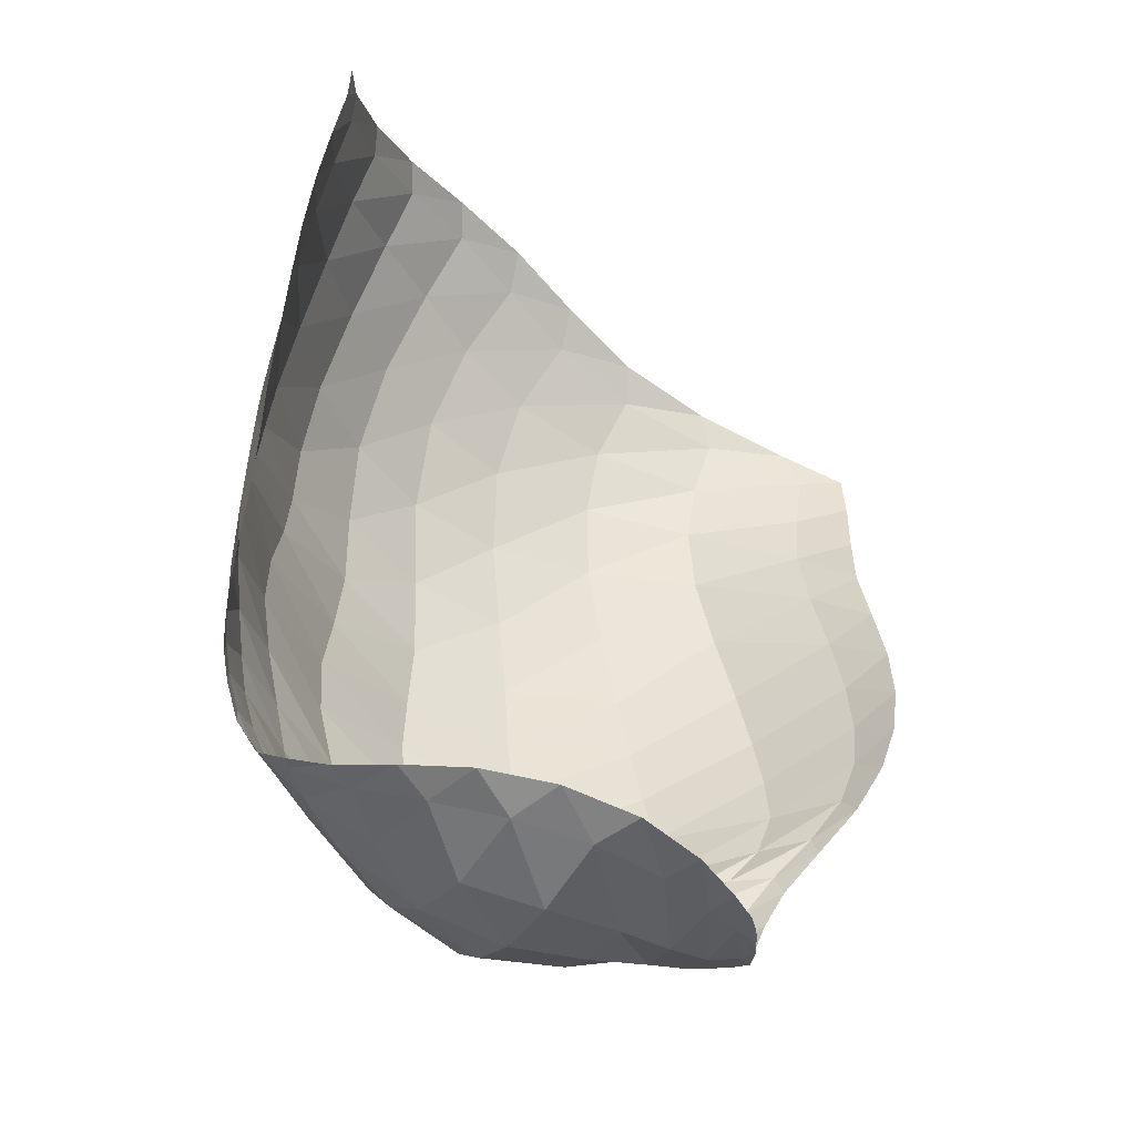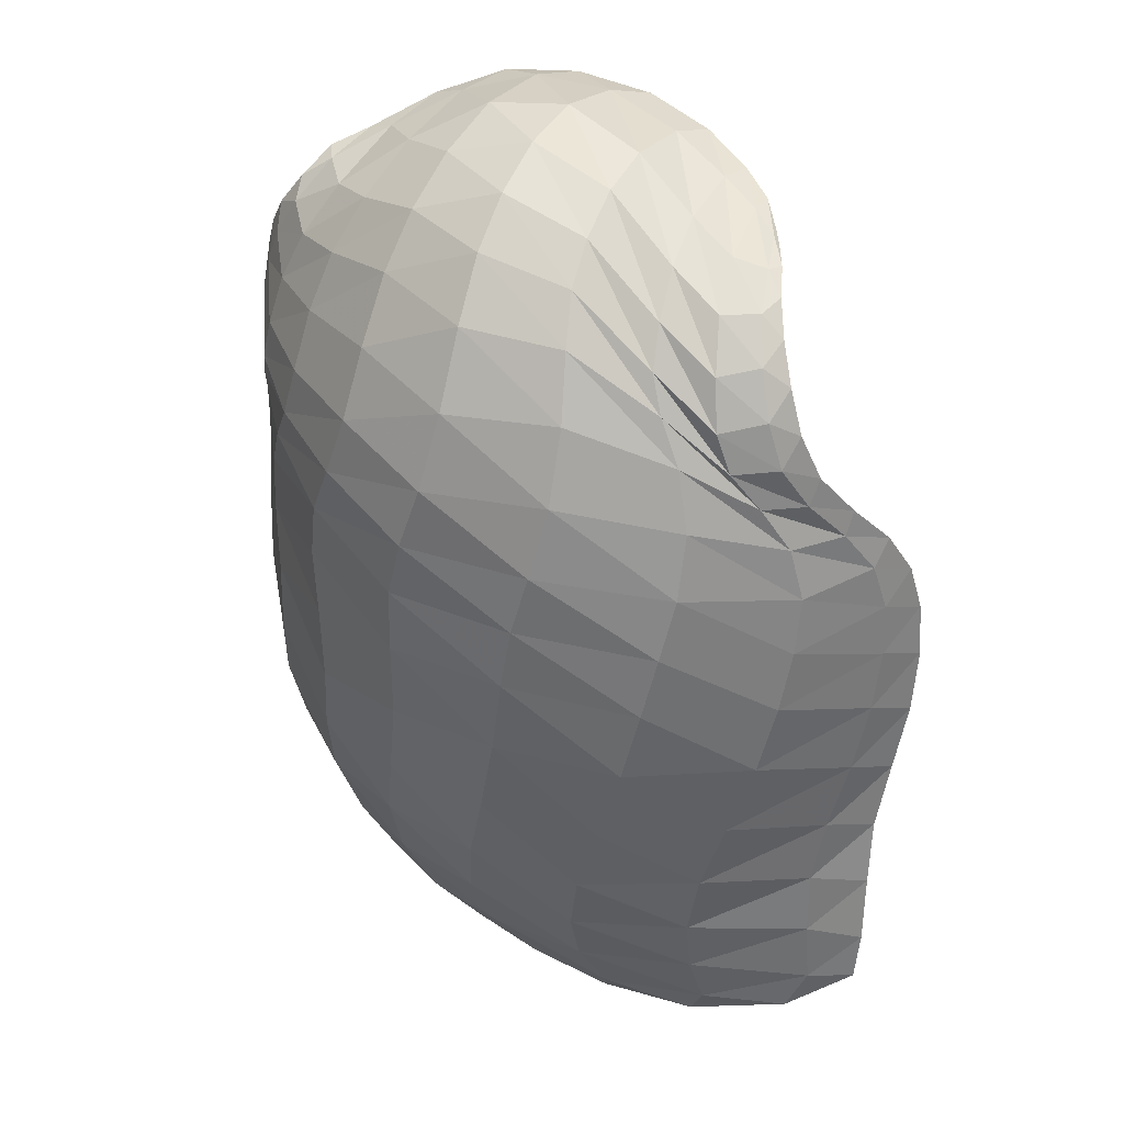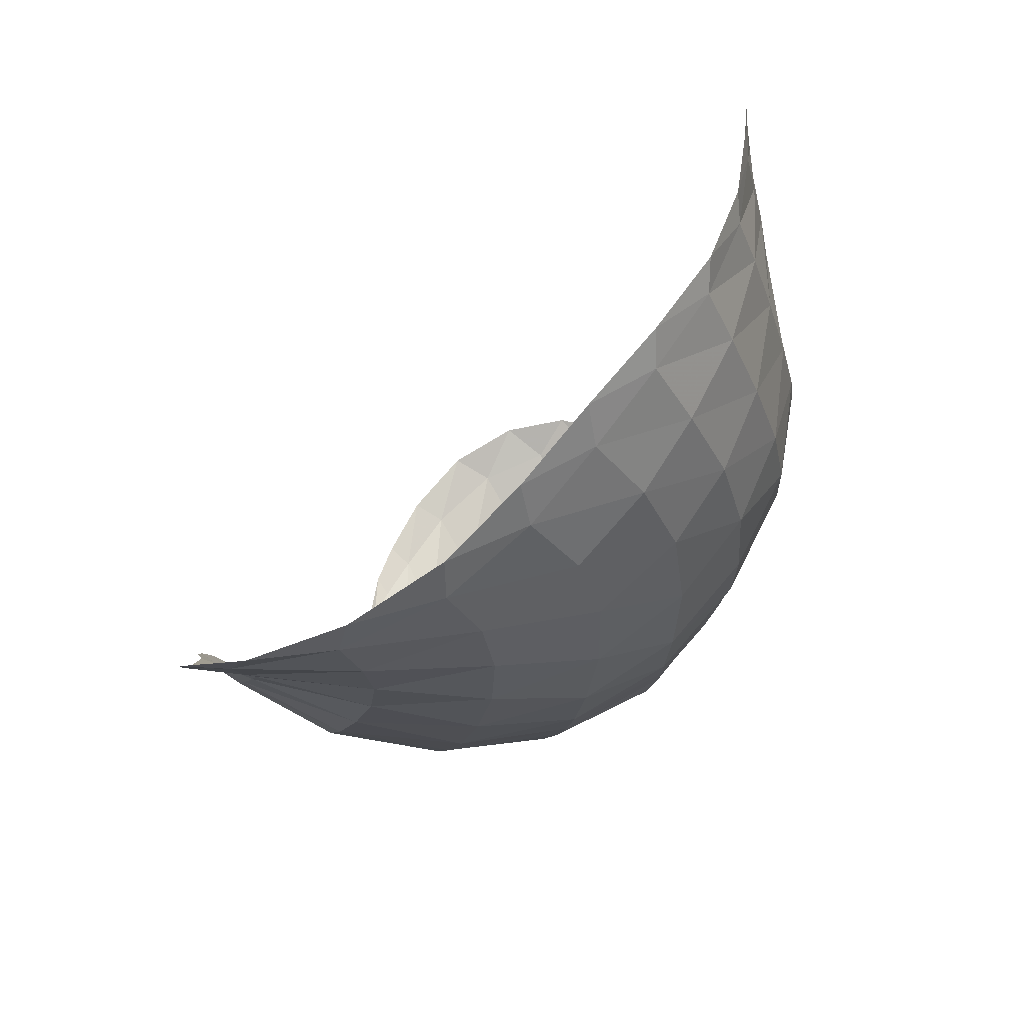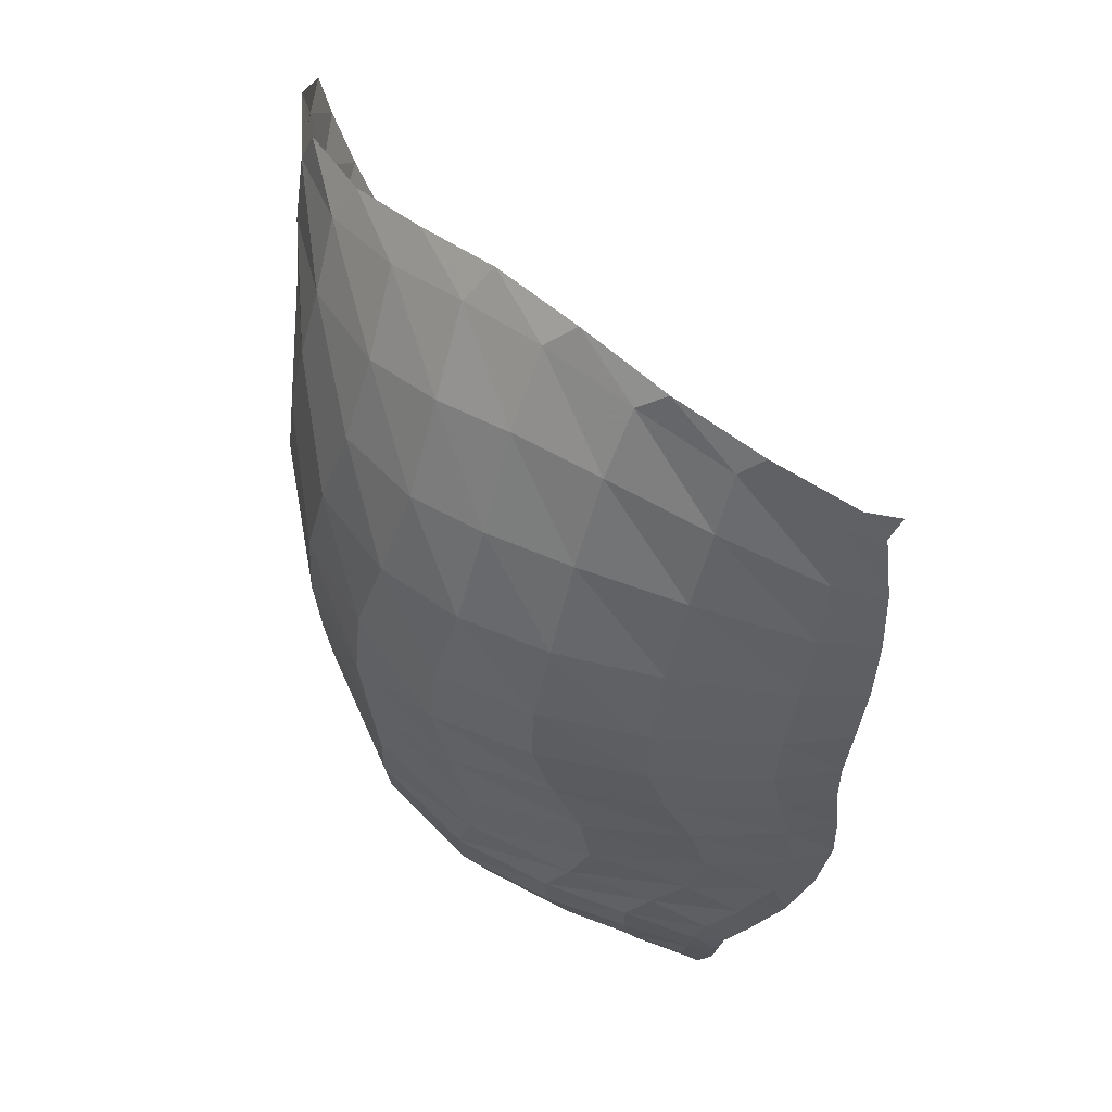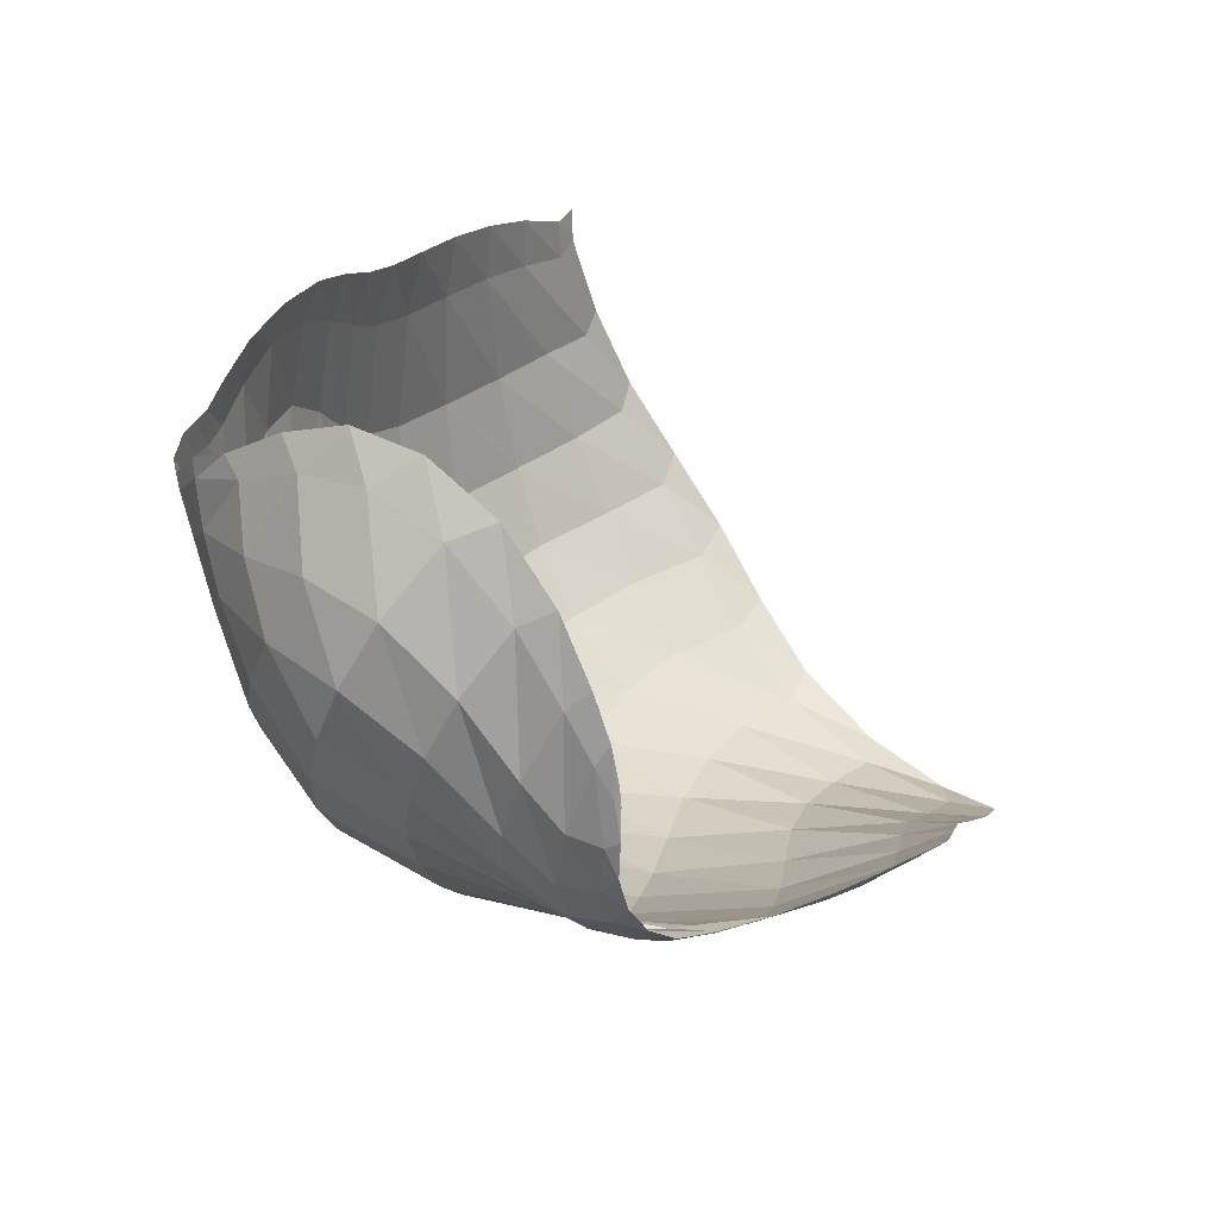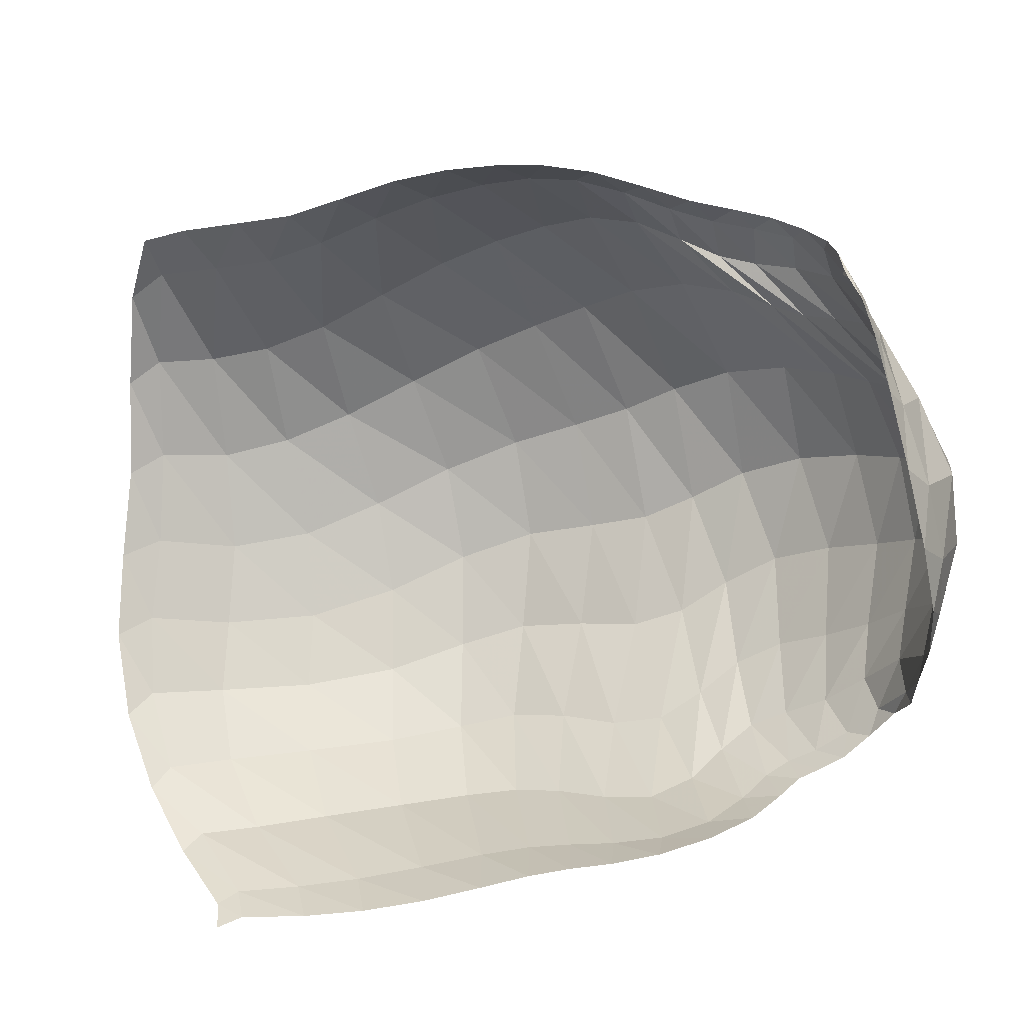
<metadata>
{"format":"obj","ext":"obj","renderer":"f3d","projection":"perspective","resolution":1024,"background":"white","views":[{"elev":61.0,"azim":109.2,"up":"+Z"},{"elev":-36.6,"azim":105.9,"up":"+Z"},{"elev":-26.8,"azim":-72.2,"up":"+Z"},{"elev":-52.9,"azim":-101.2,"up":"+Y"},{"elev":27.1,"azim":130.4,"up":"+Z"},{"elev":32.8,"azim":-9.1,"up":"+Y"}]}
</metadata>
<code>
v 162.9 22.36 165
v 182.9 25.87 168.2
v 210.1 30.64 172.7
v 234.2 36.12 174.3
v 252.7 41.17 178.7
v 274.9 47.21 180.4
v 293.7 49.29 170.8
v 303.9 52.19 166.4
v 315.7 59.51 165
v 322.4 72.78 171.4
v 156.2 23.79 138.7
v 174.4 24.53 133.5
v 209.7 25.9 132.5
v 237.6 29.55 135.6
v 256.9 35.6 148.8
v 277.1 42.11 152.9
v 293.7 48.65 143.4
v 309.8 58.5 148.9
v 323.6 75.5 158
v 321.1 94.85 181.8
v 145.3 39.08 103
v 169 38.13 95.29
v 212.4 37.96 93.13
v 246.3 47.86 93.35
v 272.8 54.05 105.6
v 295.3 65.42 107
v 317.7 80.34 117.6
v 331.7 94.67 138
v 331.9 110 163.2
v 316.3 124.2 184.4
v 147 67.28 73.98
v 175.2 63.94 69.16
v 212.9 70.56 65
v 248.7 86.55 66.55
v 275.8 98.49 74.28
v 298.6 112.8 84.79
v 319.2 122.1 105.3
v 327.6 128.7 124.8
v 325.3 138.8 147.3
v 313 150.3 163
v 152.6 104.4 52.02
v 173.8 109.3 51.43
v 201.5 118.3 55.59
v 230.9 137.3 62.98
v 254.3 150.6 73.66
v 274.8 154.8 83.61
v 293.7 147.3 89.32
v 309.2 148.5 100.7
v 316.6 154.4 123.4
v 312.3 161.2 141.3
v 159.5 143.2 51.21
v 181.9 151.2 61.74
v 205.8 161.9 74.87
v 229.2 172.7 86.42
v 250.7 175 92.37
v 274.1 167.7 91.28
v 295.2 161.7 94.53
v 308.6 161.8 107.5
v 312.1 163 122.8
v 311.1 161.5 130.3
v 168.7 23.43 163.6
v 163.4 23.02 157.7
v 196.3 28.04 171
v 168.4 23.69 155
v 182.4 25.24 157.2
v 223.3 33.55 173.6
v 196.4 26.69 158.4
v 211.4 28.77 159
v 243.5 38.41 175.8
v 225.6 30.99 159.5
v 236.6 33.05 160.9
v 263.2 44.41 180.9
v 245.7 35.44 164.2
v 255.1 38.55 168.8
v 285.7 48.73 176.7
v 265.7 41.9 172.5
v 276.7 44.52 171.8
v 299.2 50.26 166.6
v 286 46.04 166.5
v 293 47.36 160.9
v 309.4 55.1 166.6
v 298.7 49.51 159.1
v 304.8 52.74 160
v 320.9 66.03 165.9
v 311.9 57.43 160.3
v 318.6 64.02 161
v 322.5 73.02 167.3
v 322.3 81.13 174.4
v 161 24.7 134.1
v 149.7 28.71 119.9
v 191.1 24.92 132.7
v 154.6 30.42 114.6
v 169.4 29.18 112.3
v 225.9 27.3 133.1
v 189.3 28.46 111
v 210.2 28.93 110.7
v 247.2 32.47 141.1
v 227.6 31.22 110.8
v 240.8 34.84 113
v 267.2 38.86 154.3
v 252.3 38.17 119.4
v 263.4 40.75 127.5
v 285.7 45.26 147.1
v 274.2 44.18 131.5
v 284.4 49.06 129.3
v 301.5 52.81 145.1
v 294.2 54.6 126
v 304 60.45 127.9
v 317.9 65.95 151.8
v 313.3 66.79 134.6
v 321.2 74.07 141.5
v 324 86.33 171.5
v 327.1 82.7 148.8
v 329.1 92.28 160.6
v 324.2 101.6 177.3
v 319.1 109.4 186.6
v 151.6 40.97 97.64
v 144.3 52.72 87.7
v 190.7 36.49 94.36
v 152.9 53.78 83.17
v 172 49.2 81.77
v 230.8 42.66 91.68
v 193.7 48.16 80.59
v 214.6 52.07 78.05
v 260.3 51.29 99.27
v 233.4 59.02 75.99
v 250.7 65.52 77.78
v 284.2 58.54 107.6
v 266 69.84 82.7
v 278.9 73.74 86.92
v 306.8 72.99 109.5
v 290.4 79.8 88.93
v 302.1 87.66 92.01
v 326.2 87.53 128
v 314.2 95.66 99.95
v 324.7 102.5 111.5
v 334.3 102.3 149.1
v 331.3 108.2 123.2
v 334.6 113.9 134.4
v 323 117 178.6
v 334.8 120 146.3
v 330.3 126 159.5
v 320.3 131.9 172.3
v 314 138.8 175.9
v 156.5 68.24 70.04
v 150.7 83.86 61.73
v 194.3 64.82 67.42
v 159.2 86.36 58.18
v 175.1 84.33 57.53
v 231.3 78.72 64.22
v 190.8 86.78 56.6
v 206.9 92.72 56.19
v 263.6 92.8 70.57
v 223.8 101.7 57.3
v 240 111.1 60.28
v 287 105.4 78.06
v 253.8 119 64.57
v 265.4 125.7 69.27
v 310.1 118.6 94.61
v 276 132.2 74.96
v 286.8 137 82.36
v 324.7 124.8 115.2
v 297.2 138.1 90.1
v 305.4 136.9 96.7
v 328.5 133.7 135.6
v 311.5 137 102.8
v 316.6 139.7 110.4
v 317.4 144.6 159.6
v 320.3 143.5 120.4
v 320.2 147.8 132.5
v 315.5 153.5 146.3
v 312.7 157.5 150.3
v 160.2 109 50.56
v 155.1 126.7 48.48
v 187.3 112 53.19
v 162.9 133.6 50.76
v 176.1 136.4 55.09
v 216.3 127.6 58.64
v 189 139.9 60.27
v 201.4 146.3 65.43
v 243.5 144.9 68.2
v 214.2 154.4 70.78
v 226.8 161.4 76.38
v 264.5 154.7 79.08
v 238.2 166.2 81.57
v 248.6 168.9 85.54
v 284.8 151.2 86.82
v 259.2 168.7 87.7
v 270.4 165 88.23
v 301.6 146.6 93.32
v 281.5 160 88.29
v 291.5 156.9 89.99
v 315 150.9 110.8
v 300.3 156.5 94.74
v 307.6 157.2 102.3
v 314.2 159 137.3
v 312.3 158.5 111.6
v 313.5 160.6 121.5
v 312.4 161.9 131
v 311.5 162.3 133.4
v 169 147.1 55.17
v 194 155.4 68.48
v 217.7 168.3 80.93
v 240 174.9 90.44
v 262.2 172.6 92.35
v 285.4 163.3 91.49
v 302.9 161.6 100.1
v 311.8 162.4 115.3
v 311.4 162.6 129.7
g foo
f 61 1 62
f 62 11 64
f 64 2 61
f 61 62 64
f 11 89 64
f 12 65 89
f 2 64 65
f 65 64 89
f 63 2 65
f 65 12 67
f 67 3 63
f 63 65 67
f 12 91 67
f 13 68 91
f 3 67 68
f 68 67 91
f 66 3 68
f 68 13 70
f 70 4 66
f 66 68 70
f 13 94 70
f 14 71 94
f 4 70 71
f 71 70 94
f 69 4 71
f 71 14 73
f 73 5 69
f 69 71 73
f 14 97 73
f 15 74 97
f 5 73 74
f 74 73 97
f 72 5 74
f 74 15 76
f 76 6 72
f 72 74 76
f 15 100 76
f 16 77 100
f 6 76 77
f 77 76 100
f 75 6 77
f 77 16 79
f 79 7 75
f 75 77 79
f 16 103 79
f 17 80 103
f 7 79 80
f 80 79 103
f 78 7 80
f 80 17 82
f 82 8 78
f 78 80 82
f 17 106 82
f 18 83 106
f 8 82 83
f 83 82 106
f 81 8 83
f 83 18 85
f 85 9 81
f 81 83 85
f 18 109 85
f 19 86 109
f 9 85 86
f 86 85 109
f 84 9 86
f 86 19 87
f 87 10 84
f 84 86 87
f 19 112 87
f 20 88 112
f 10 87 88
f 88 87 112
f 89 11 90
f 90 21 92
f 92 12 89
f 89 90 92
f 21 117 92
f 22 93 117
f 12 92 93
f 93 92 117
f 91 12 93
f 93 22 95
f 95 13 91
f 91 93 95
f 22 119 95
f 23 96 119
f 13 95 96
f 96 95 119
f 94 13 96
f 96 23 98
f 98 14 94
f 94 96 98
f 23 122 98
f 24 99 122
f 14 98 99
f 99 98 122
f 97 14 99
f 99 24 101
f 101 15 97
f 97 99 101
f 24 125 101
f 25 102 125
f 15 101 102
f 102 101 125
f 100 15 102
f 102 25 104
f 104 16 100
f 100 102 104
f 25 128 104
f 26 105 128
f 16 104 105
f 105 104 128
f 103 16 105
f 105 26 107
f 107 17 103
f 103 105 107
f 26 131 107
f 27 108 131
f 17 107 108
f 108 107 131
f 106 17 108
f 108 27 110
f 110 18 106
f 106 108 110
f 27 134 110
f 28 111 134
f 18 110 111
f 111 110 134
f 109 18 111
f 111 28 113
f 113 19 109
f 109 111 113
f 28 137 113
f 29 114 137
f 19 113 114
f 114 113 137
f 112 19 114
f 114 29 115
f 115 20 112
f 112 114 115
f 29 140 115
f 30 116 140
f 20 115 116
f 116 115 140
f 117 21 118
f 118 31 120
f 120 22 117
f 117 118 120
f 31 145 120
f 32 121 145
f 22 120 121
f 121 120 145
f 119 22 121
f 121 32 123
f 123 23 119
f 119 121 123
f 32 147 123
f 33 124 147
f 23 123 124
f 124 123 147
f 122 23 124
f 124 33 126
f 126 24 122
f 122 124 126
f 33 150 126
f 34 127 150
f 24 126 127
f 127 126 150
f 125 24 127
f 127 34 129
f 129 25 125
f 125 127 129
f 34 153 129
f 35 130 153
f 25 129 130
f 130 129 153
f 128 25 130
f 130 35 132
f 132 26 128
f 128 130 132
f 35 156 132
f 36 133 156
f 26 132 133
f 133 132 156
f 131 26 133
f 133 36 135
f 135 27 131
f 131 133 135
f 36 159 135
f 37 136 159
f 27 135 136
f 136 135 159
f 134 27 136
f 136 37 138
f 138 28 134
f 134 136 138
f 37 162 138
f 38 139 162
f 28 138 139
f 139 138 162
f 137 28 139
f 139 38 141
f 141 29 137
f 137 139 141
f 38 165 141
f 39 142 165
f 29 141 142
f 142 141 165
f 140 29 142
f 142 39 143
f 143 30 140
f 140 142 143
f 39 168 143
f 40 144 168
f 30 143 144
f 144 143 168
f 145 31 146
f 146 41 148
f 148 32 145
f 145 146 148
f 41 173 148
f 42 149 173
f 32 148 149
f 149 148 173
f 147 32 149
f 149 42 151
f 151 33 147
f 147 149 151
f 42 175 151
f 43 152 175
f 33 151 152
f 152 151 175
f 150 33 152
f 152 43 154
f 154 34 150
f 150 152 154
f 43 178 154
f 44 155 178
f 34 154 155
f 155 154 178
f 153 34 155
f 155 44 157
f 157 35 153
f 153 155 157
f 44 181 157
f 45 158 181
f 35 157 158
f 158 157 181
f 156 35 158
f 158 45 160
f 160 36 156
f 156 158 160
f 45 184 160
f 46 161 184
f 36 160 161
f 161 160 184
f 159 36 161
f 161 46 163
f 163 37 159
f 159 161 163
f 46 187 163
f 47 164 187
f 37 163 164
f 164 163 187
f 162 37 164
f 164 47 166
f 166 38 162
f 162 164 166
f 47 190 166
f 48 167 190
f 38 166 167
f 167 166 190
f 165 38 167
f 167 48 169
f 169 39 165
f 165 167 169
f 48 193 169
f 49 170 193
f 39 169 170
f 170 169 193
f 168 39 170
f 170 49 171
f 171 40 168
f 168 170 171
f 49 196 171
f 50 172 196
f 40 171 172
f 172 171 196
f 173 41 174
f 174 51 176
f 176 42 173
f 173 174 176
f 51 201 176
f 52 177 201
f 42 176 177
f 177 176 201
f 175 42 177
f 177 52 179
f 179 43 175
f 175 177 179
f 52 202 179
f 53 180 202
f 43 179 180
f 180 179 202
f 178 43 180
f 180 53 182
f 182 44 178
f 178 180 182
f 53 203 182
f 54 183 203
f 44 182 183
f 183 182 203
f 181 44 183
f 183 54 185
f 185 45 181
f 181 183 185
f 54 204 185
f 55 186 204
f 45 185 186
f 186 185 204
f 184 45 186
f 186 55 188
f 188 46 184
f 184 186 188
f 55 205 188
f 56 189 205
f 46 188 189
f 189 188 205
f 187 46 189
f 189 56 191
f 191 47 187
f 187 189 191
f 56 206 191
f 57 192 206
f 47 191 192
f 192 191 206
f 190 47 192
f 192 57 194
f 194 48 190
f 190 192 194
f 57 207 194
f 58 195 207
f 48 194 195
f 195 194 207
f 193 48 195
f 195 58 197
f 197 49 193
f 193 195 197
f 58 208 197
f 59 198 208
f 49 197 198
f 198 197 208
f 196 49 198
f 198 59 199
f 199 50 196
f 196 198 199
f 59 209 199
f 60 200 209
f 50 199 200
f 200 199 209
g

</code>
